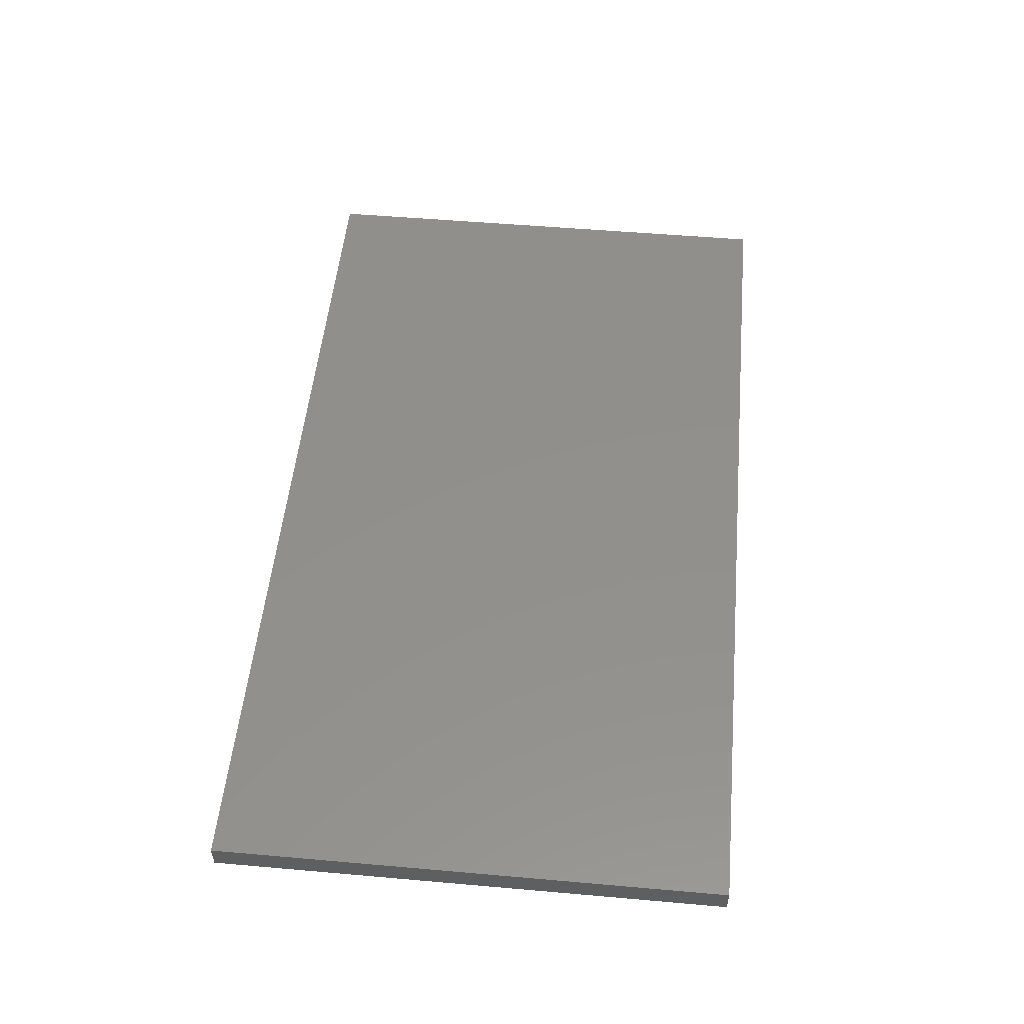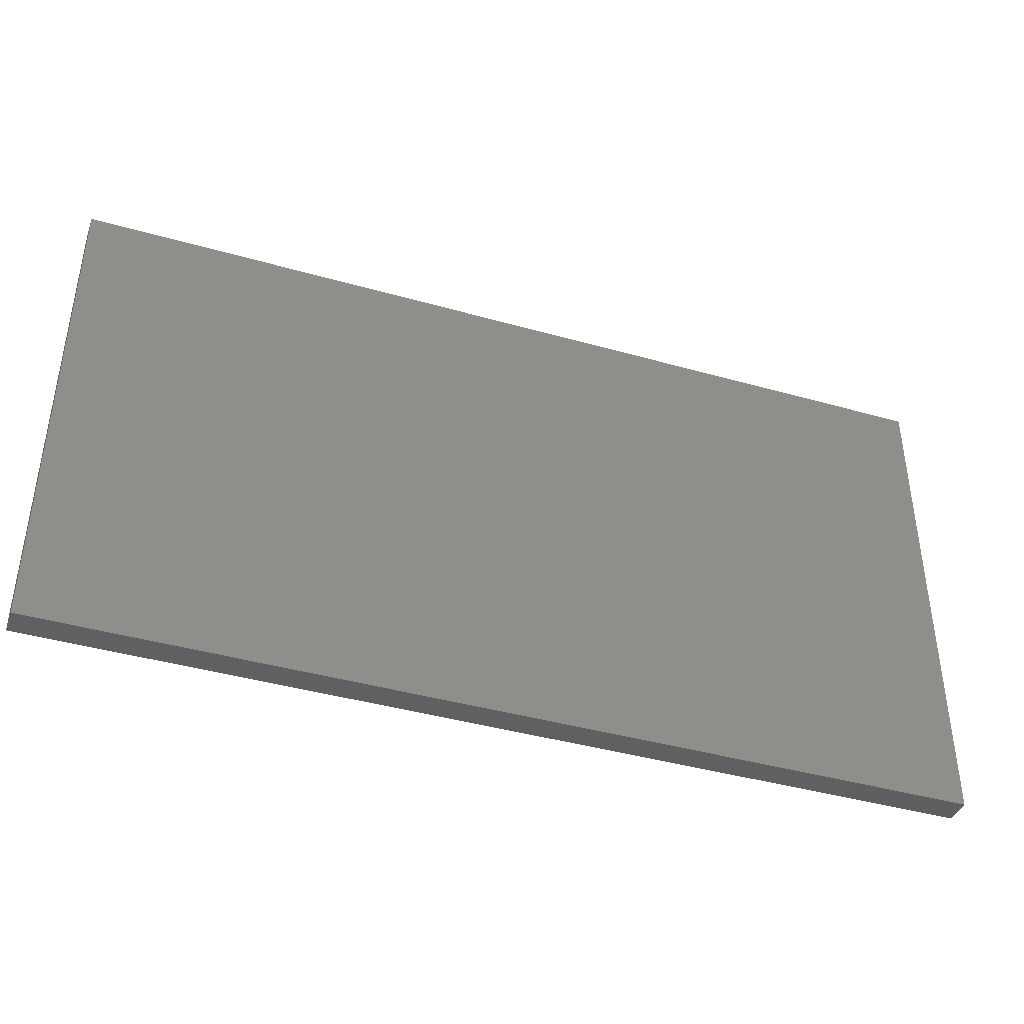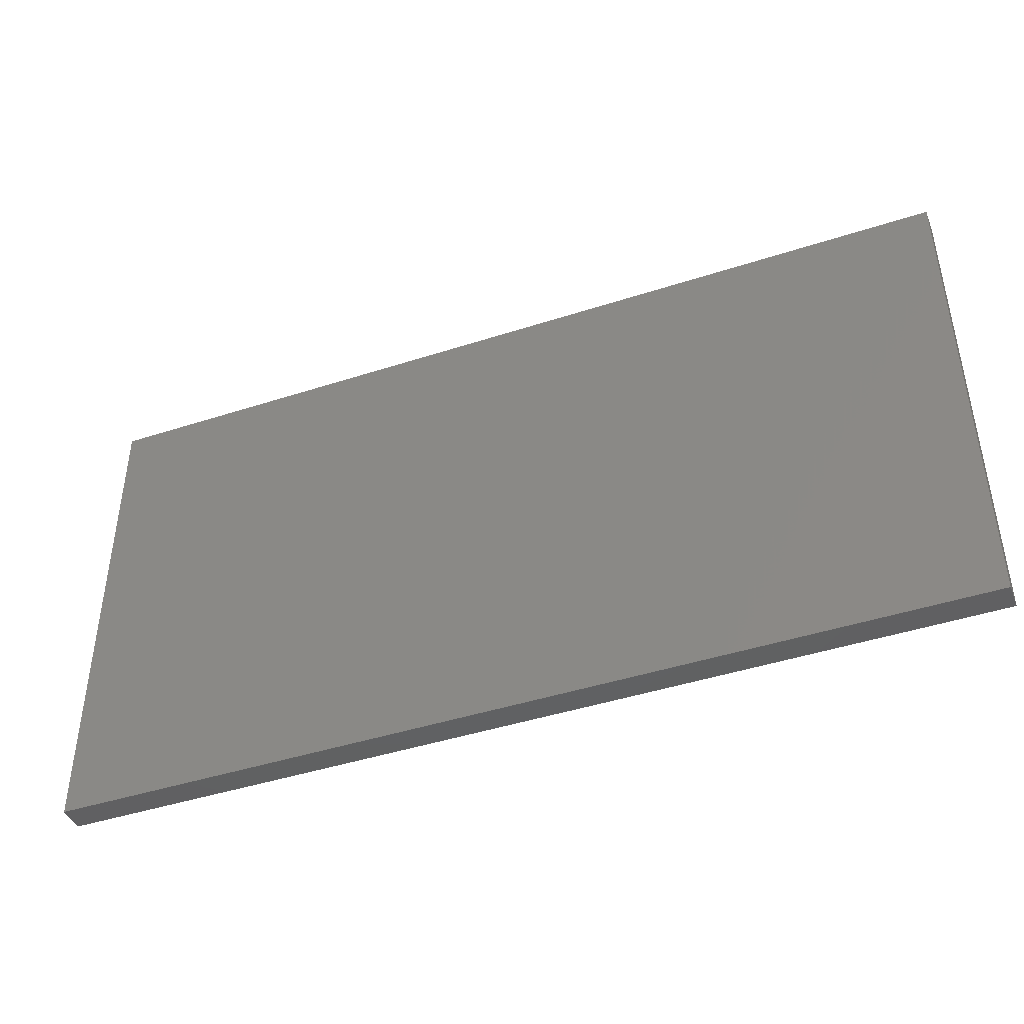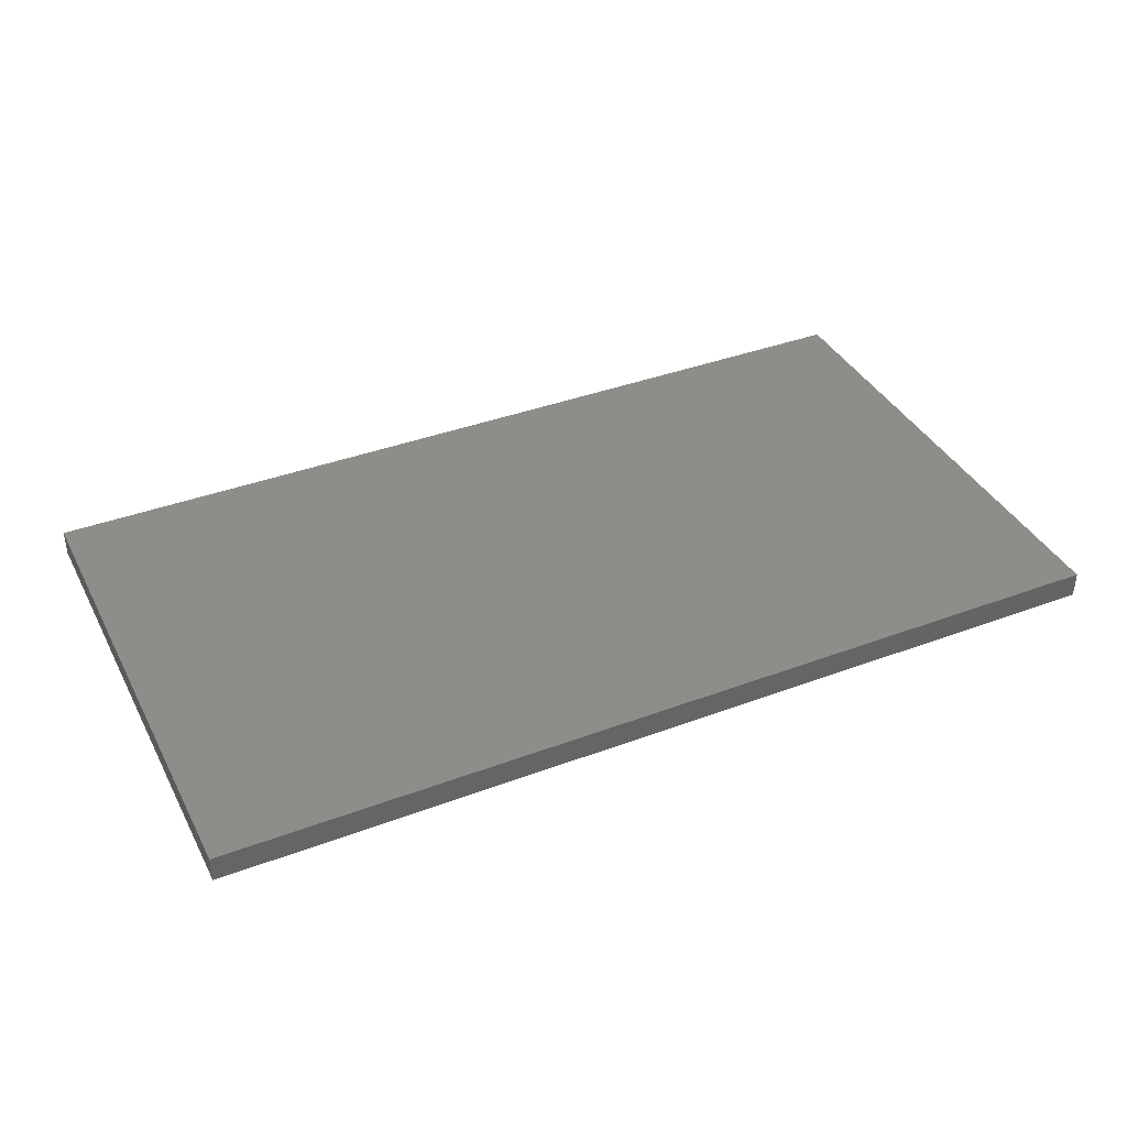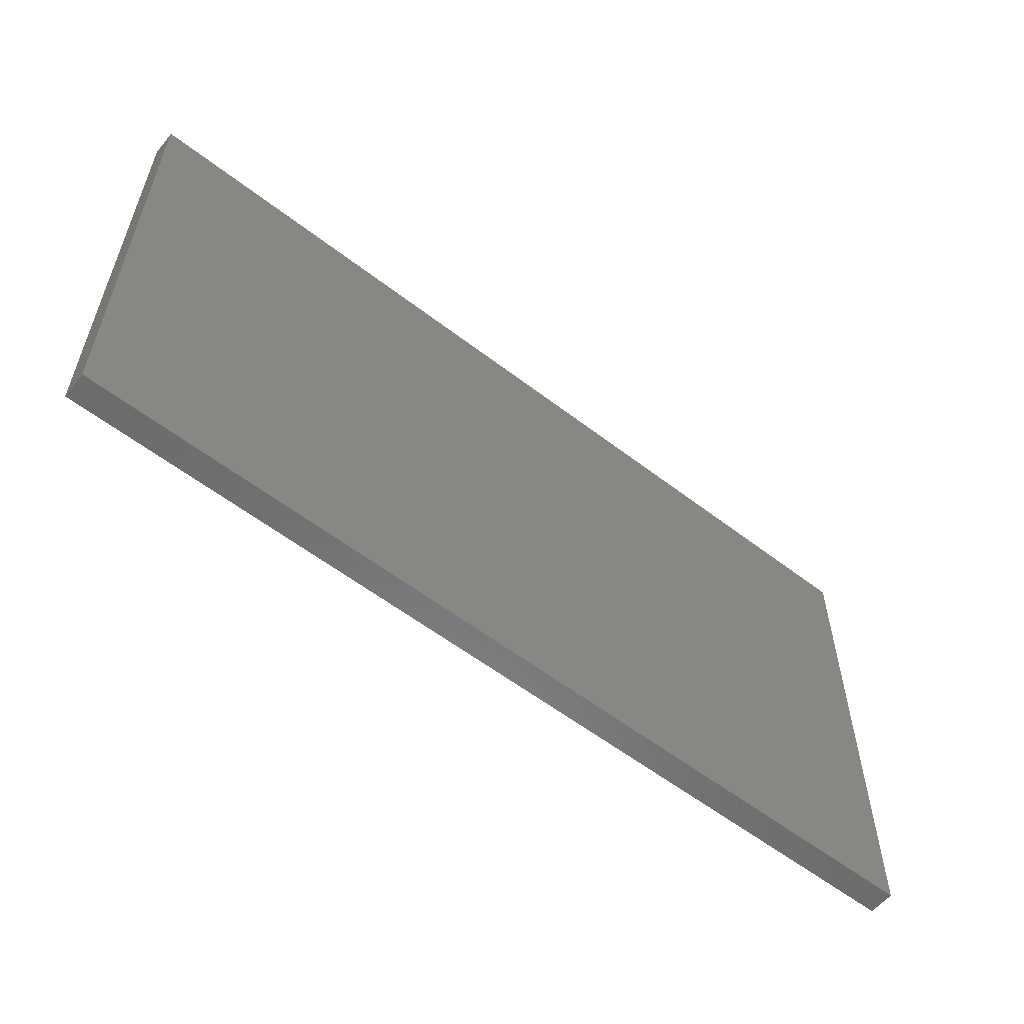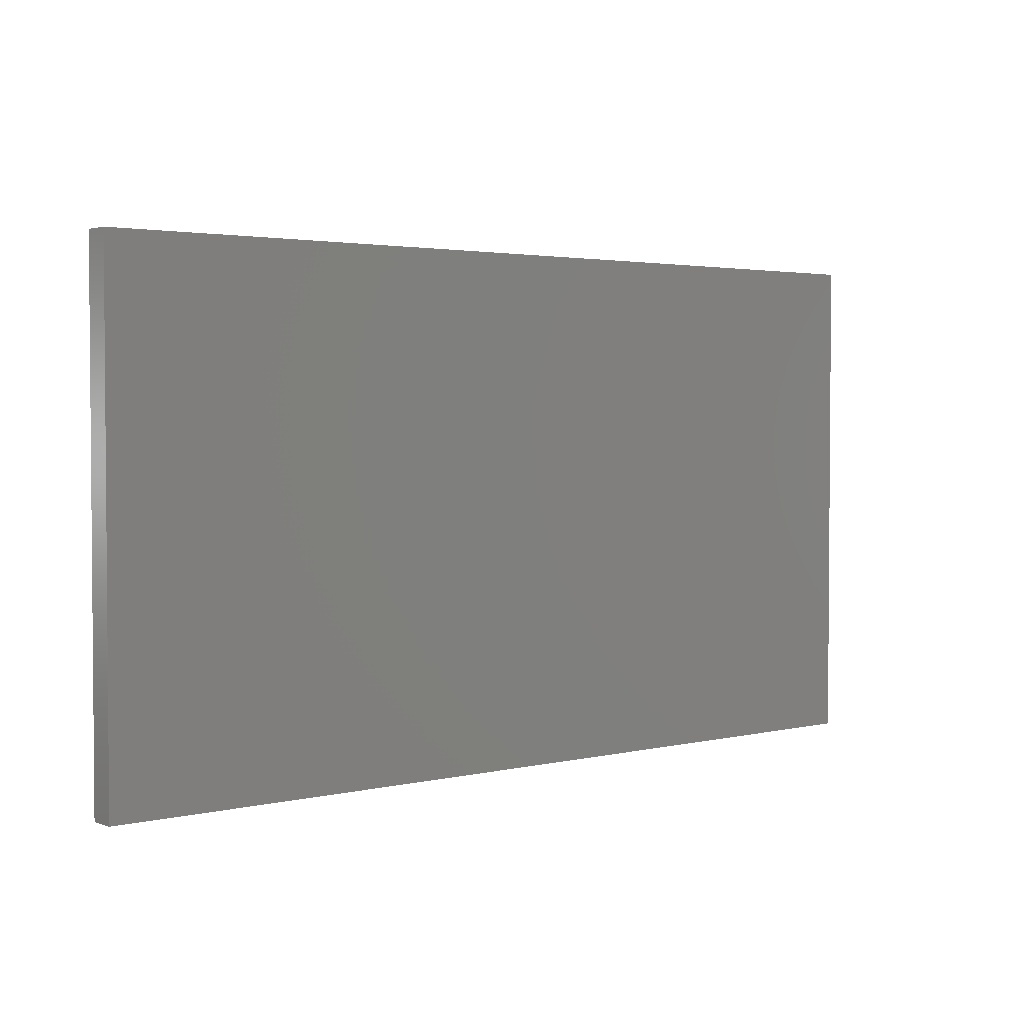
<metadata>
{"format":"stl","ext":"stl","renderer":"f3d","projection":"perspective","resolution":1024,"background":"white","views":[{"elev":52.3,"azim":-84.6,"up":"+Z"},{"elev":-41.0,"azim":160.9,"up":"+Y"},{"elev":-43.5,"azim":-159.0,"up":"+Y"},{"elev":38.5,"azim":-25.3,"up":"+Z"},{"elev":-57.3,"azim":-38.7,"up":"+Y"},{"elev":2.7,"azim":-39.7,"up":"+Y"}]}
</metadata>
<code>
# stl→obj: 8 verts, 12 faces
v -31 -8.95 -9.5
v 4 10.53 -9.5
v 4 -8.95 -9.5
v -31 10.53 -9.5
v 4 -8.95 -8.5
v -31 -8.95 -8.5
v 4 10.53 -8.5
v -31 10.53 -8.5
f 1 2 3
f 1 4 2
f 5 1 3
f 5 6 1
f 2 7 3
f 4 7 2
f 5 3 7
f 5 7 6
f 1 8 4
f 1 6 8
f 4 8 7
f 7 8 6

</code>
